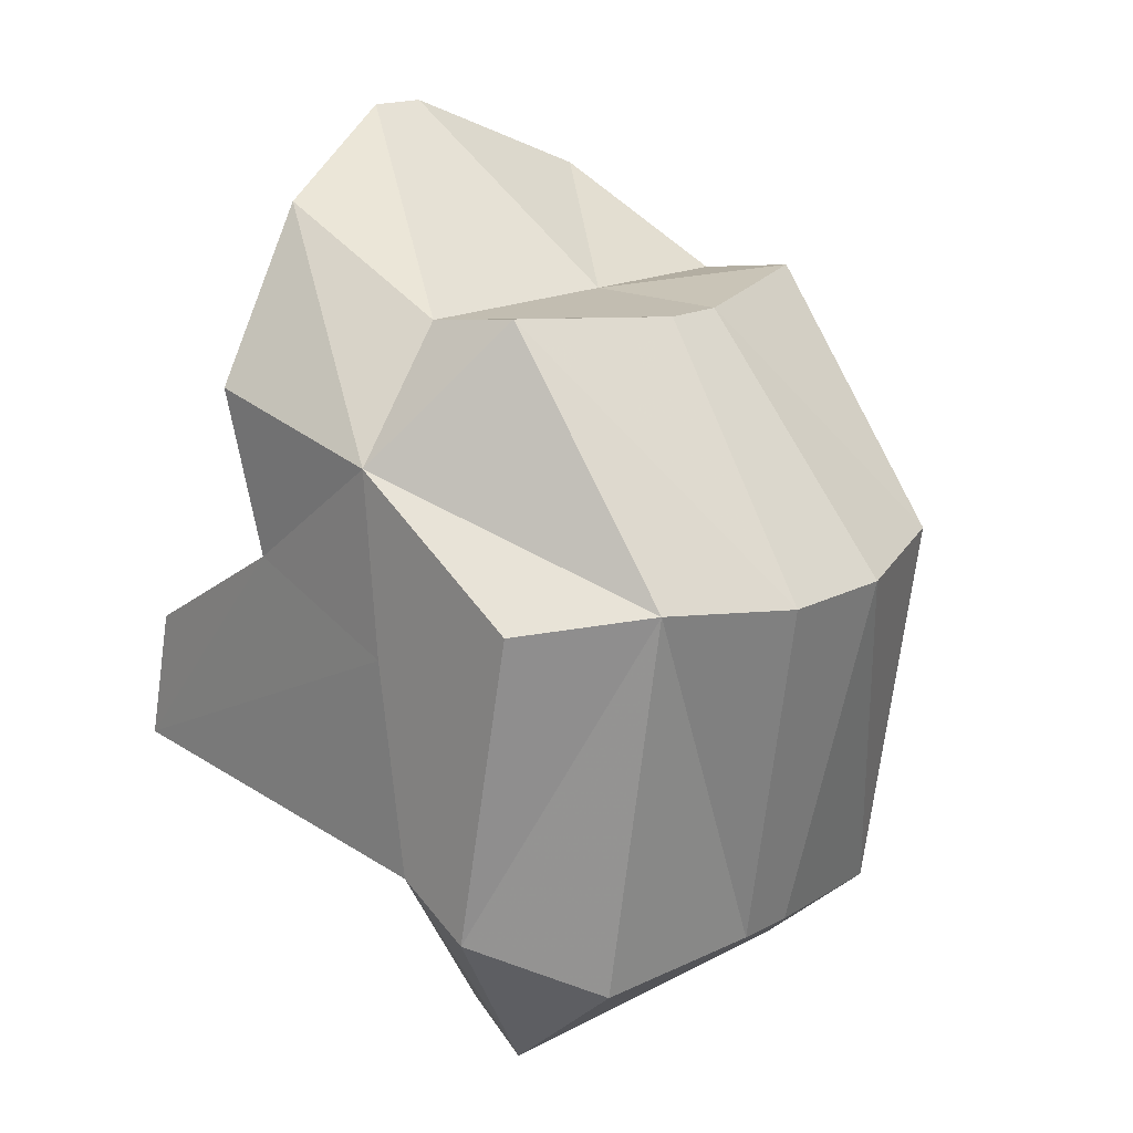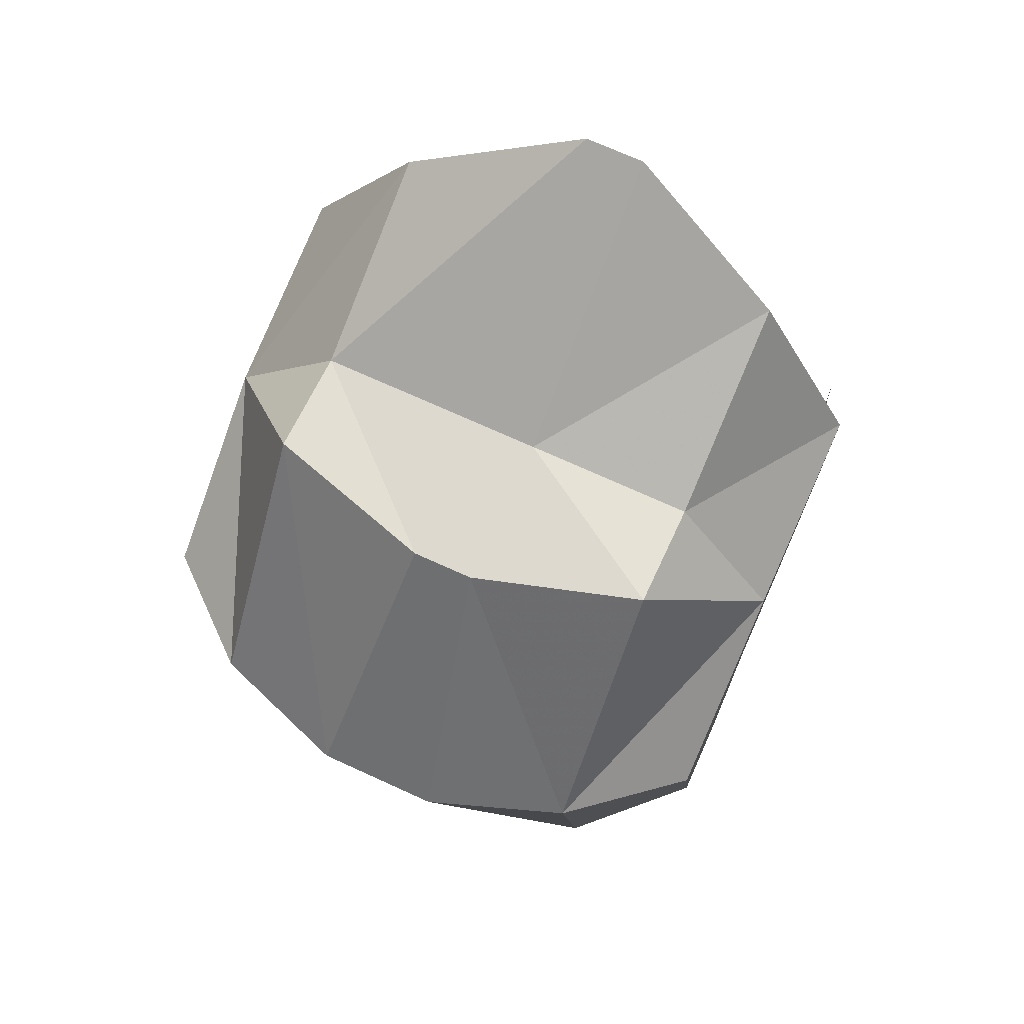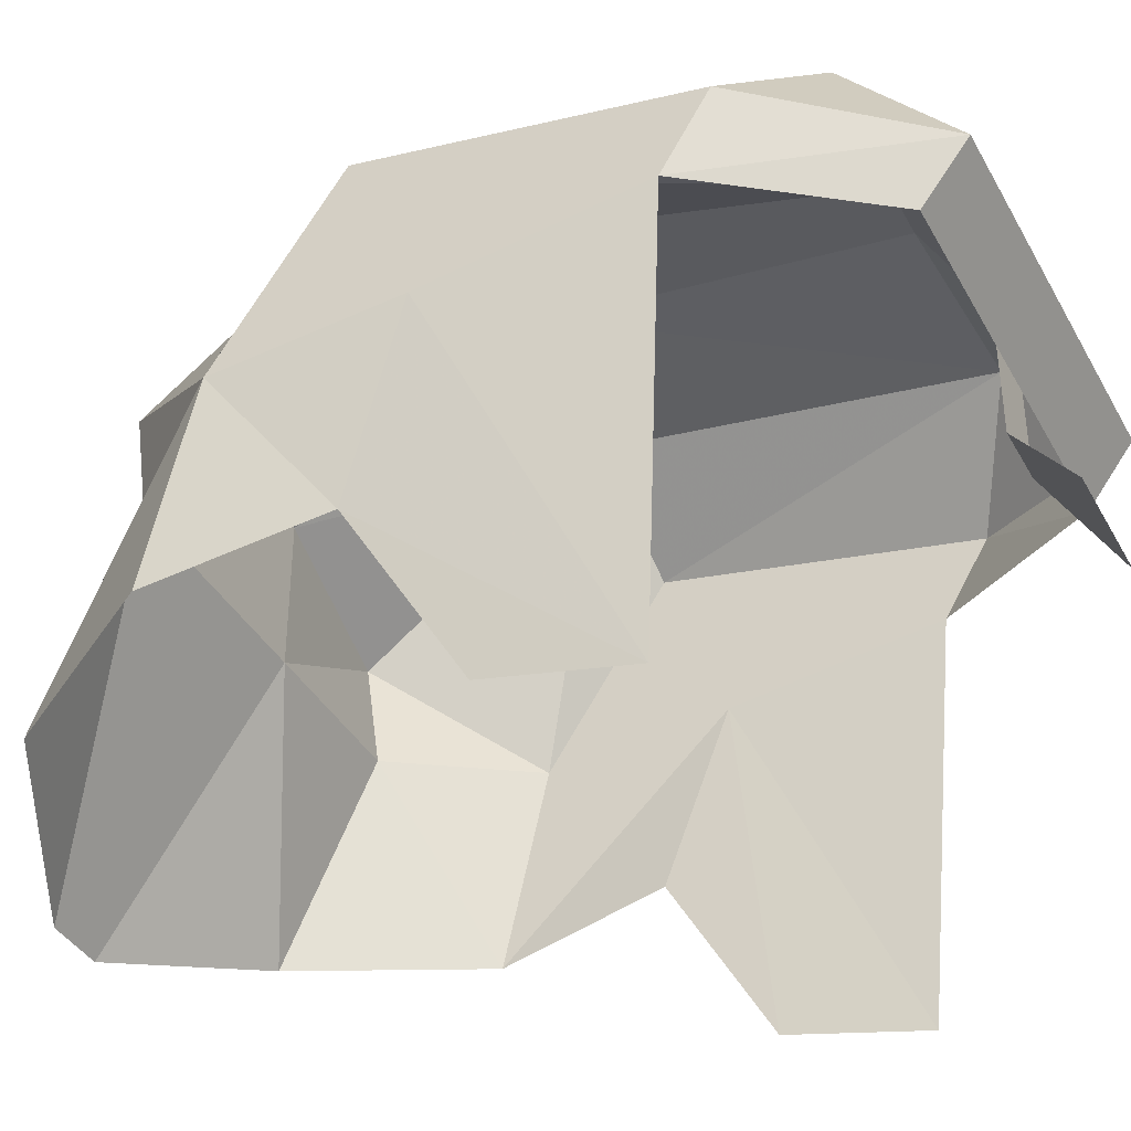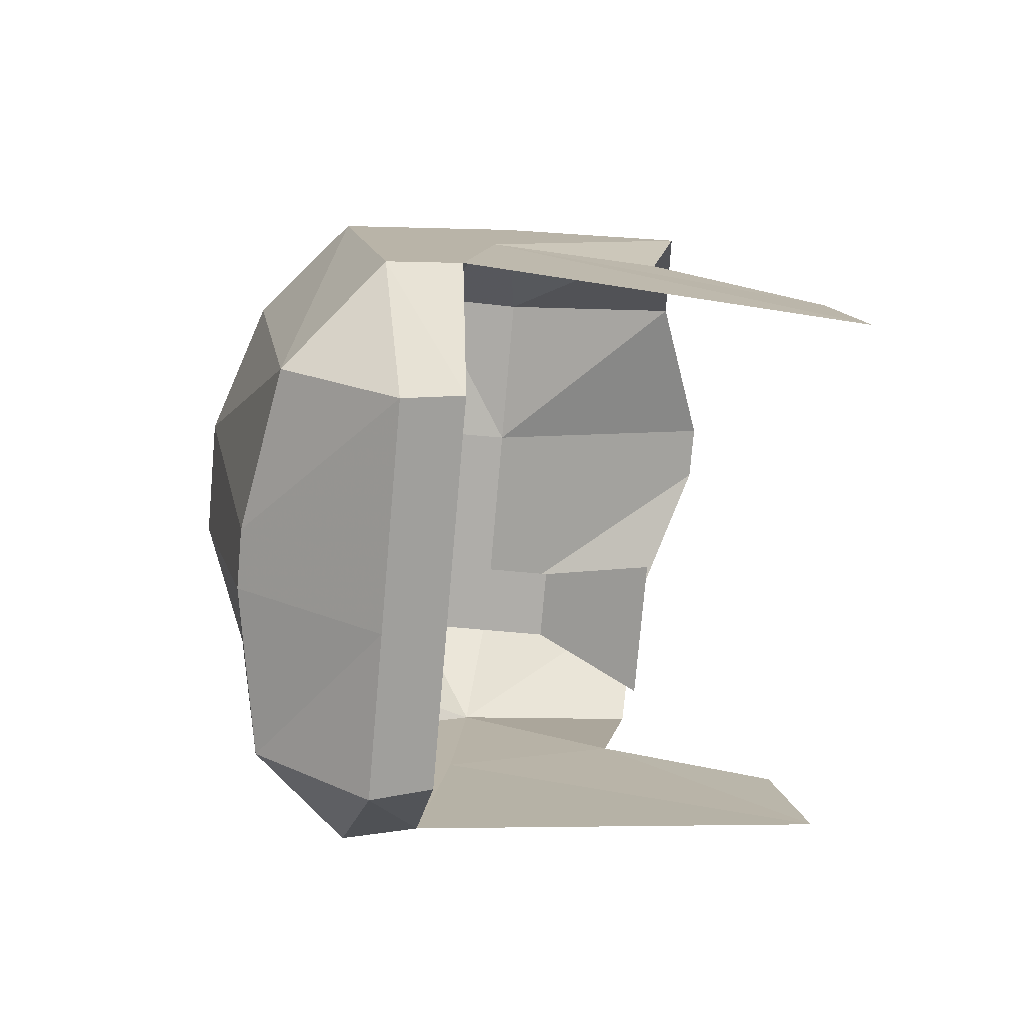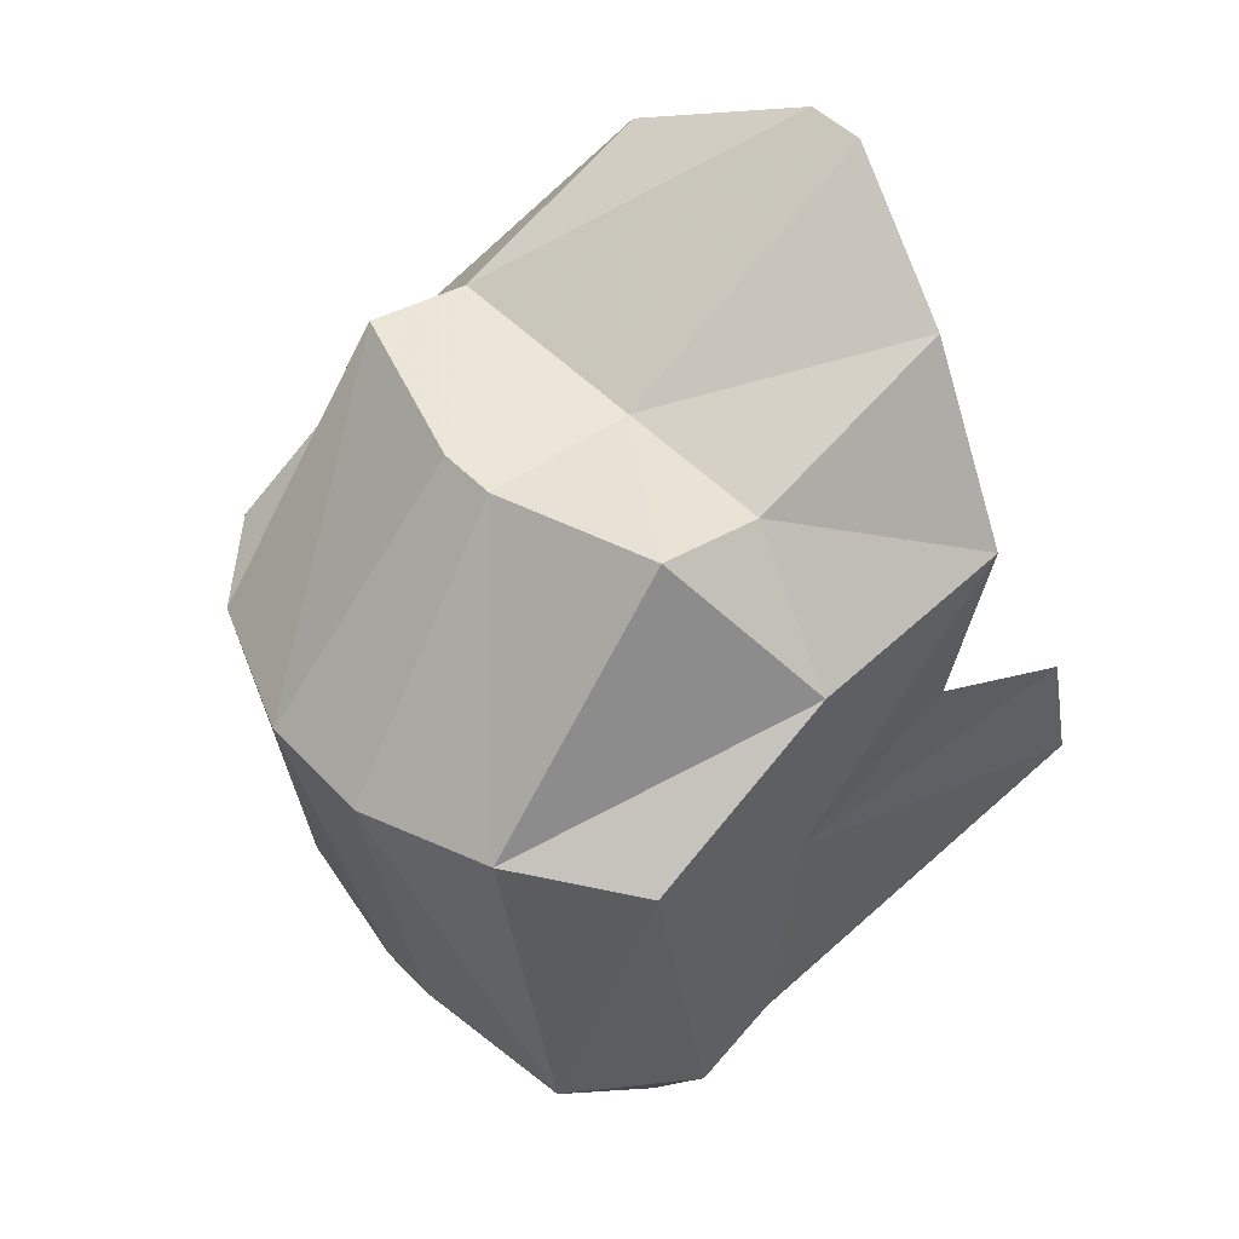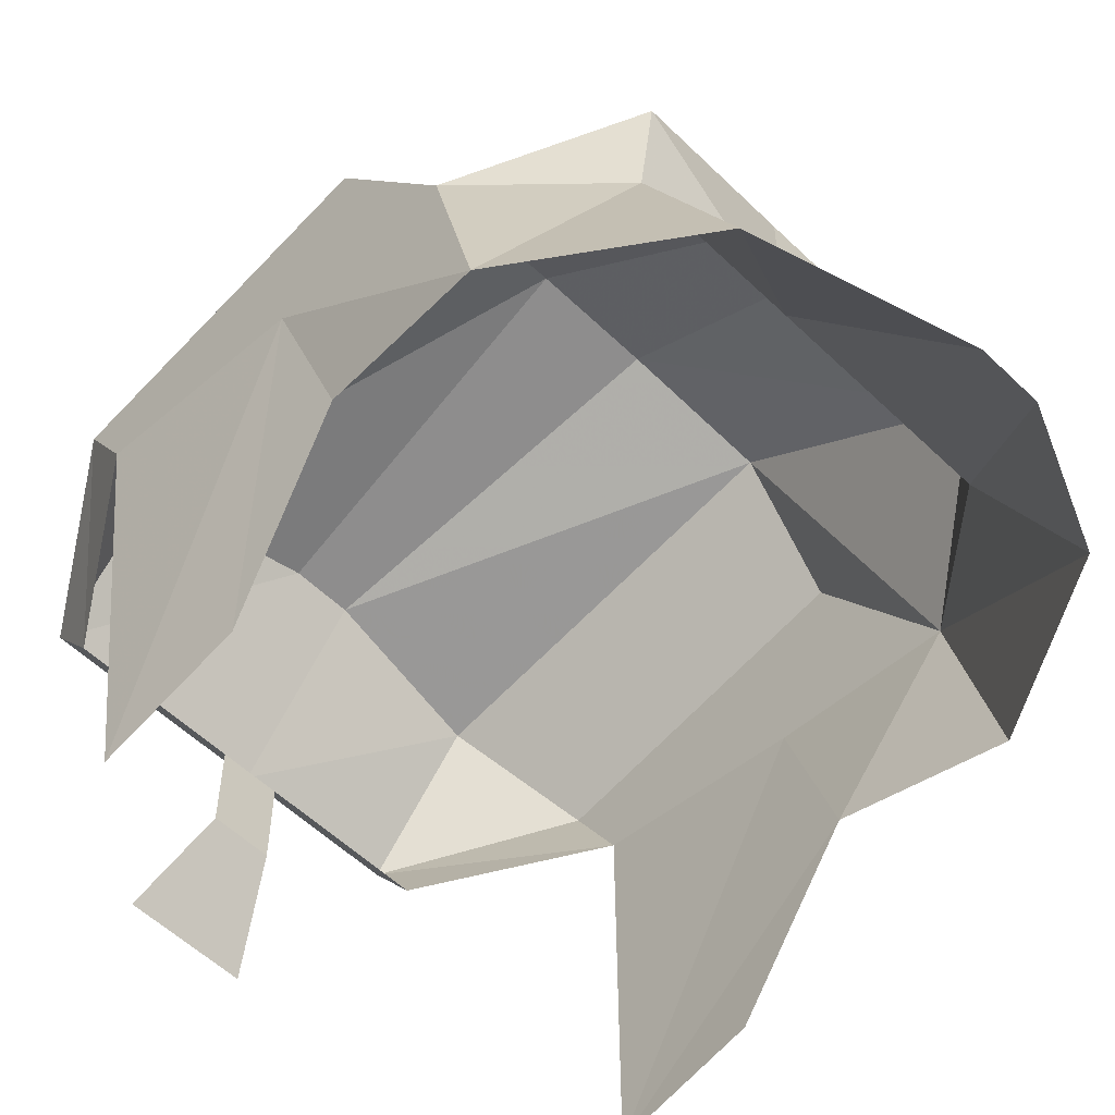
<metadata>
{"format":"obj","ext":"obj","renderer":"f3d","projection":"perspective","resolution":1024,"background":"white","views":[{"elev":17.0,"azim":133.5,"up":"+Z"},{"elev":71.6,"azim":-155.5,"up":"+Z"},{"elev":-38.6,"azim":116.3,"up":"+Y"},{"elev":-77.3,"azim":-95.0,"up":"+Z"},{"elev":46.2,"azim":-130.0,"up":"+Z"},{"elev":-55.9,"azim":-45.2,"up":"+Y"}]}
</metadata>
<code>
v 0.09375 1.906 -0.007812
v 0.09375 1.805 0.03906
v 0.007812 1.773 0.07812
v 0.007812 1.906 -0.007812
v 0.007812 1.984 -0.007812
v 0.09375 1.961 0
v 0.1484 1.914 -0.07031
v 0.1484 1.812 -0.04688
v 0.1406 1.828 -0.1328
v 0.1484 1.922 -0.1641
v 0.1328 1.719 -0.2578
v 0.1328 1.734 -0.1875
v -0.02344 1.906 -0.007812
v -0.02344 1.773 0.07812
v -0.1094 1.805 0.03906
v -0.1094 1.906 -0.007812
v -0.1094 1.961 0
v -0.02344 1.984 -0.007812
v -0.1641 1.812 -0.04688
v -0.1641 1.914 -0.07031
v -0.1094 2.055 -0.125
v -0.03906 2.078 -0.1328
v -0.1562 1.828 -0.1328
v -0.1641 1.922 -0.1641
v -0.1641 2.008 -0.1328
v -0.1094 2.023 -0.3281
v -0.02344 2.039 -0.3203
v 0.02344 2.078 -0.1328
v 0.09375 2.055 -0.125
v 0.1484 2.008 -0.1328
v 0.1484 1.977 -0.2969
v 0.1484 1.938 -0.2734
v -0.1484 1.734 -0.1875
v -0.1484 1.719 -0.2578
v -0.1641 1.938 -0.2734
v -0.1641 1.977 -0.2969
v -0.1094 1.961 -0.3828
v -0.02344 1.961 -0.3828
v 0.007812 2.039 -0.3203
v 0.09375 2.023 -0.3281
v 0.007812 1.93 -0.3594
v 0.09375 1.93 -0.3594
v 0.09375 1.961 -0.3828
v 0.007812 1.961 -0.3828
v -0.02344 1.93 -0.3594
v -0.02344 1.883 -0.3594
v 0.007812 1.883 -0.3594
v -0.03906 1.836 -0.3906
v 0.02344 1.836 -0.3906
v -0.1094 1.93 -0.3594
f 1 2 3
f 1 3 4
f 1 4 5
f 1 5 6
f 1 6 7
f 1 7 2
f 2 7 8
f 8 7 9
f 9 7 10
f 9 10 11
f 9 11 12
f 13 14 15
f 13 15 16
f 13 16 17
f 13 17 18
f 13 18 4
f 13 4 3
f 13 3 14
f 16 15 19
f 16 19 20
f 16 20 17
f 17 20 21
f 17 21 18
f 18 21 22
f 18 22 5
f 18 5 4
f 19 23 24
f 19 24 20
f 20 24 25
f 20 25 21
f 21 25 26
f 21 26 22
f 22 26 27
f 22 27 28
f 22 28 5
f 5 28 6
f 6 28 29
f 6 29 7
f 7 29 30
f 7 30 10
f 10 30 31
f 10 31 32
f 10 32 11
f 24 23 33
f 24 33 34
f 24 34 35
f 24 35 36
f 24 36 25
f 25 36 26
f 26 36 37
f 26 37 27
f 27 37 38
f 27 38 39
f 27 39 28
f 28 39 29
f 29 39 40
f 29 40 31
f 29 31 30
f 41 42 43
f 41 43 44
f 41 44 38
f 41 38 45
f 41 45 46
f 41 46 47
f 47 46 48
f 47 48 49
f 44 43 40
f 44 40 39
f 44 39 38
f 32 31 43
f 32 43 42
f 31 40 43
f 38 37 50
f 38 50 45
f 50 37 36
f 50 36 35

</code>
